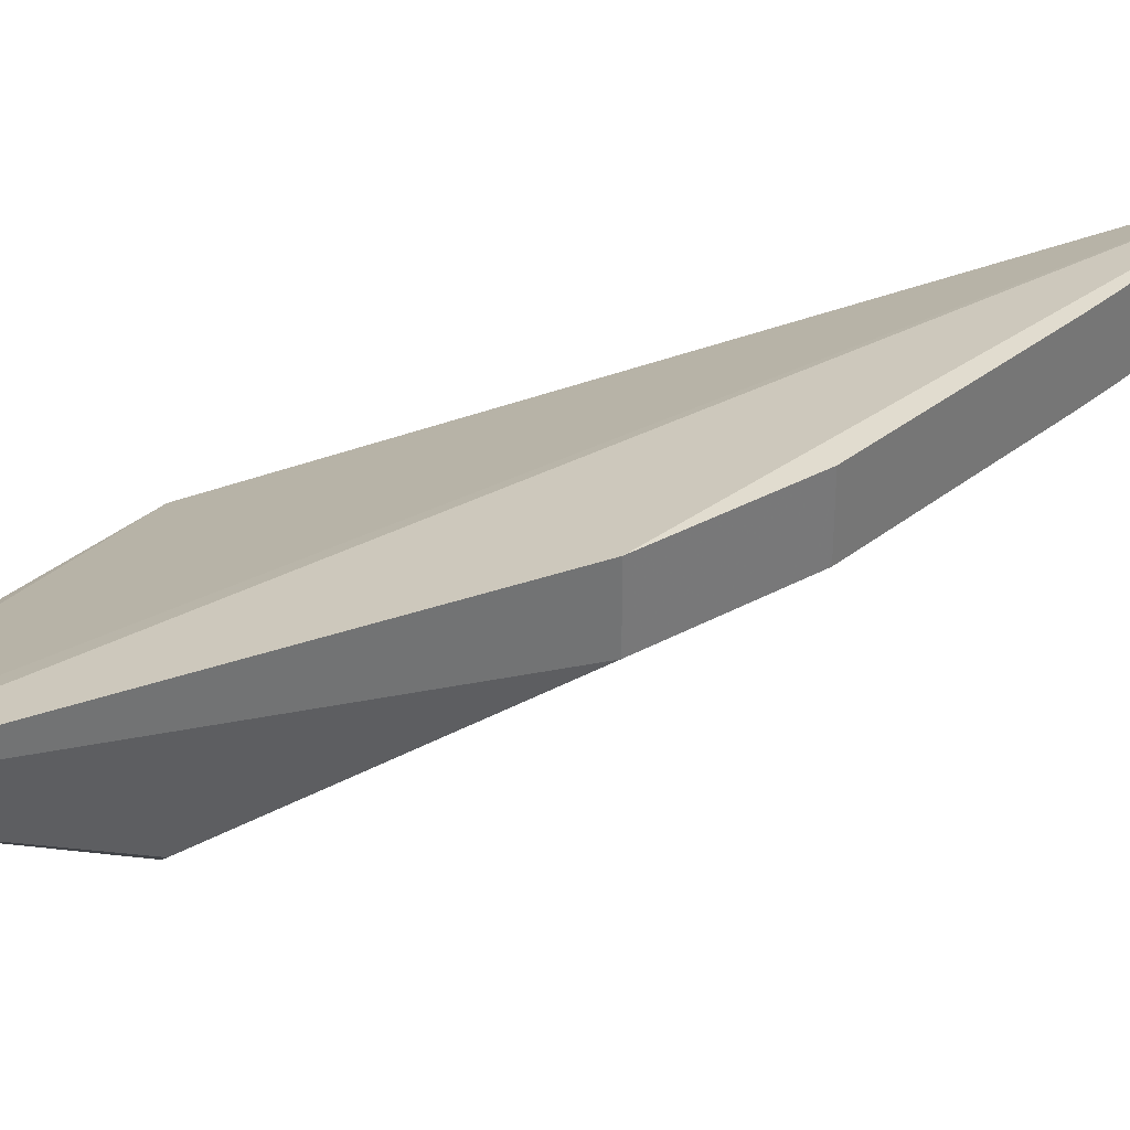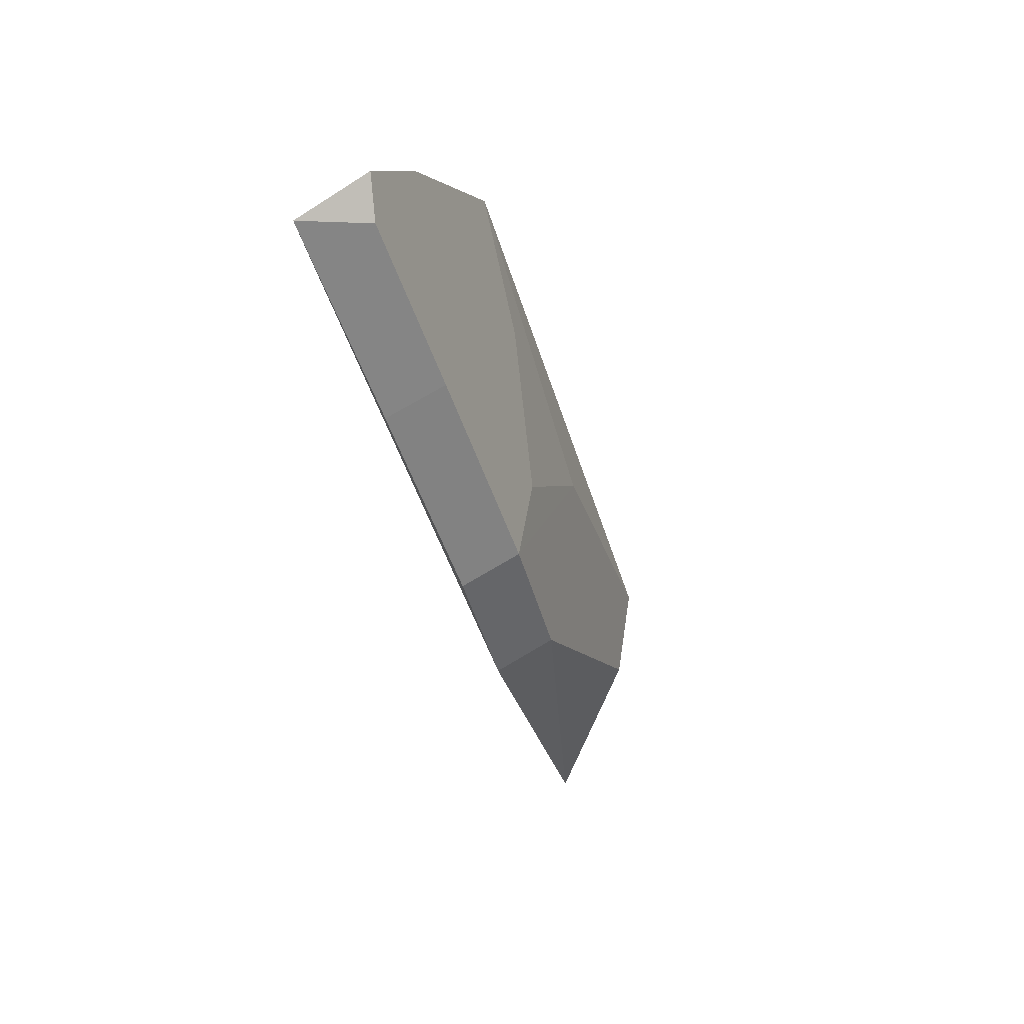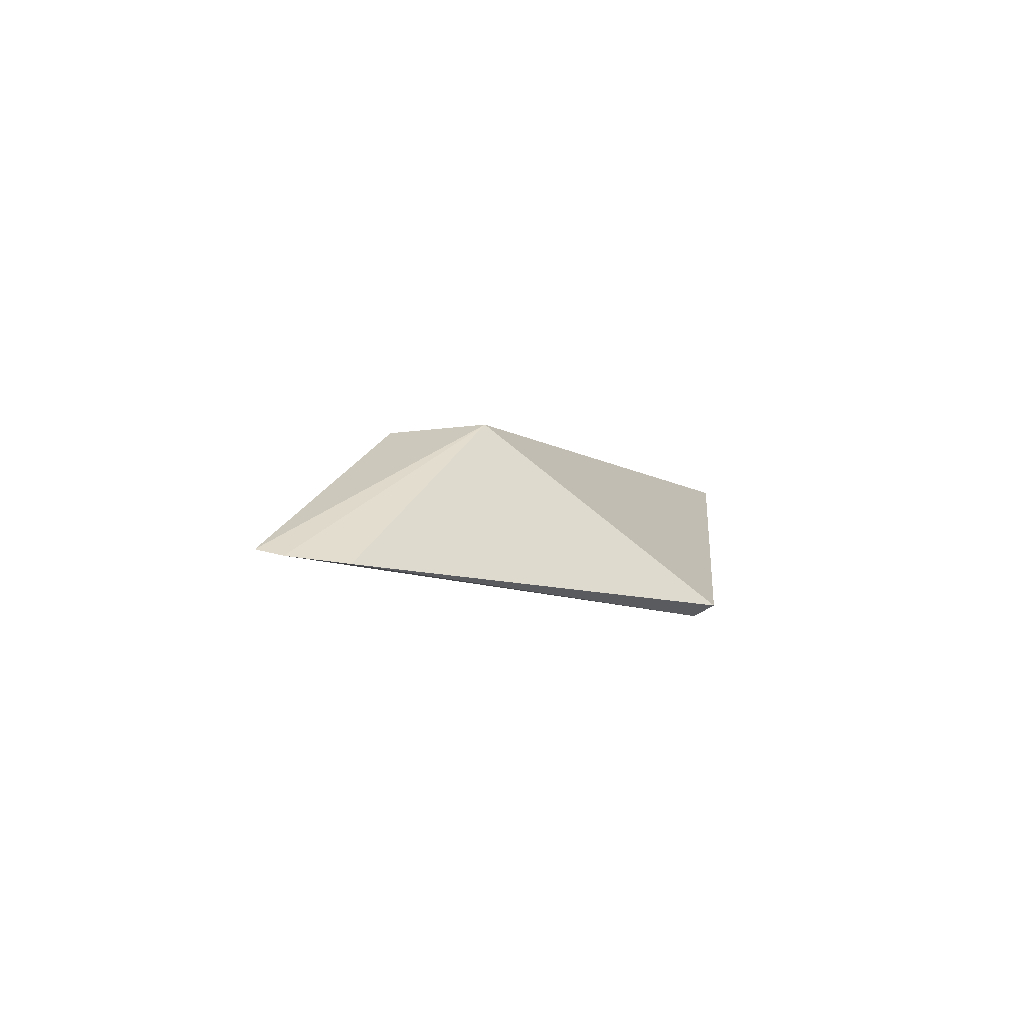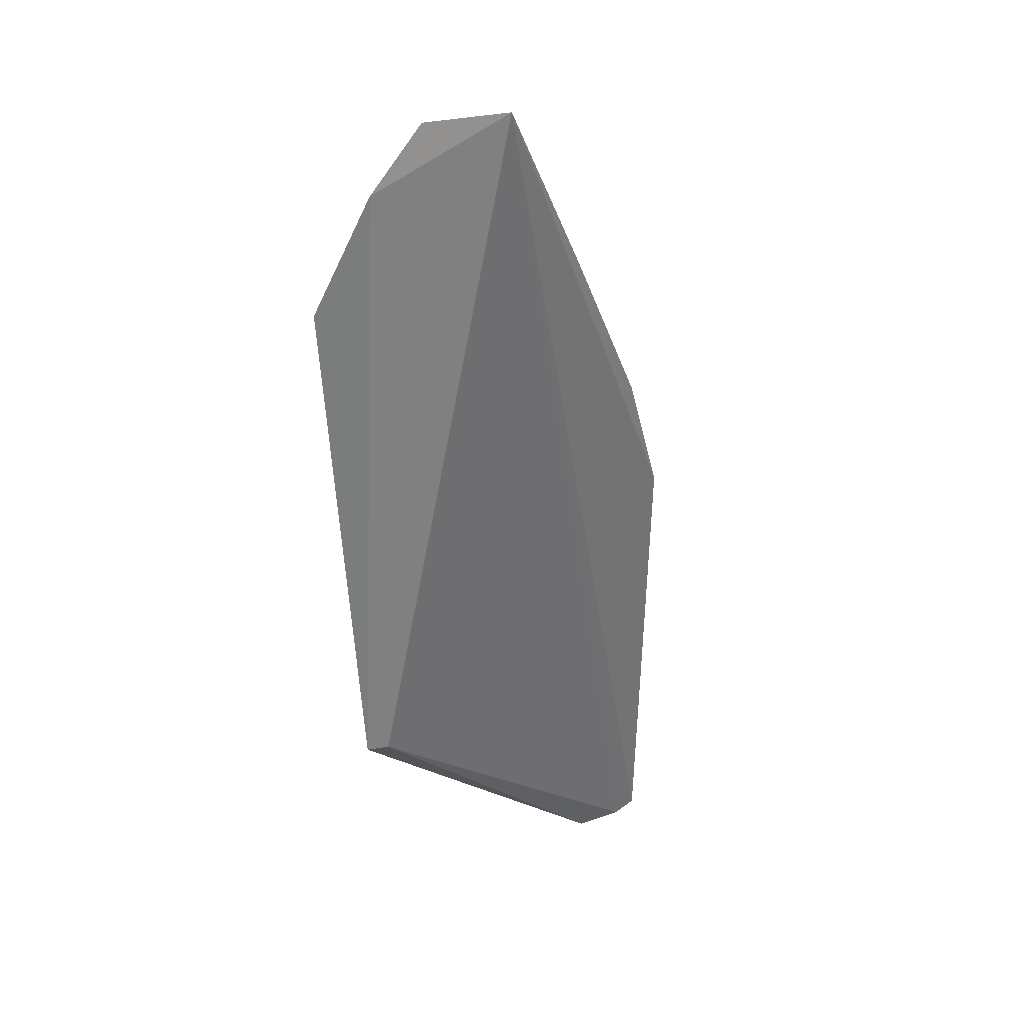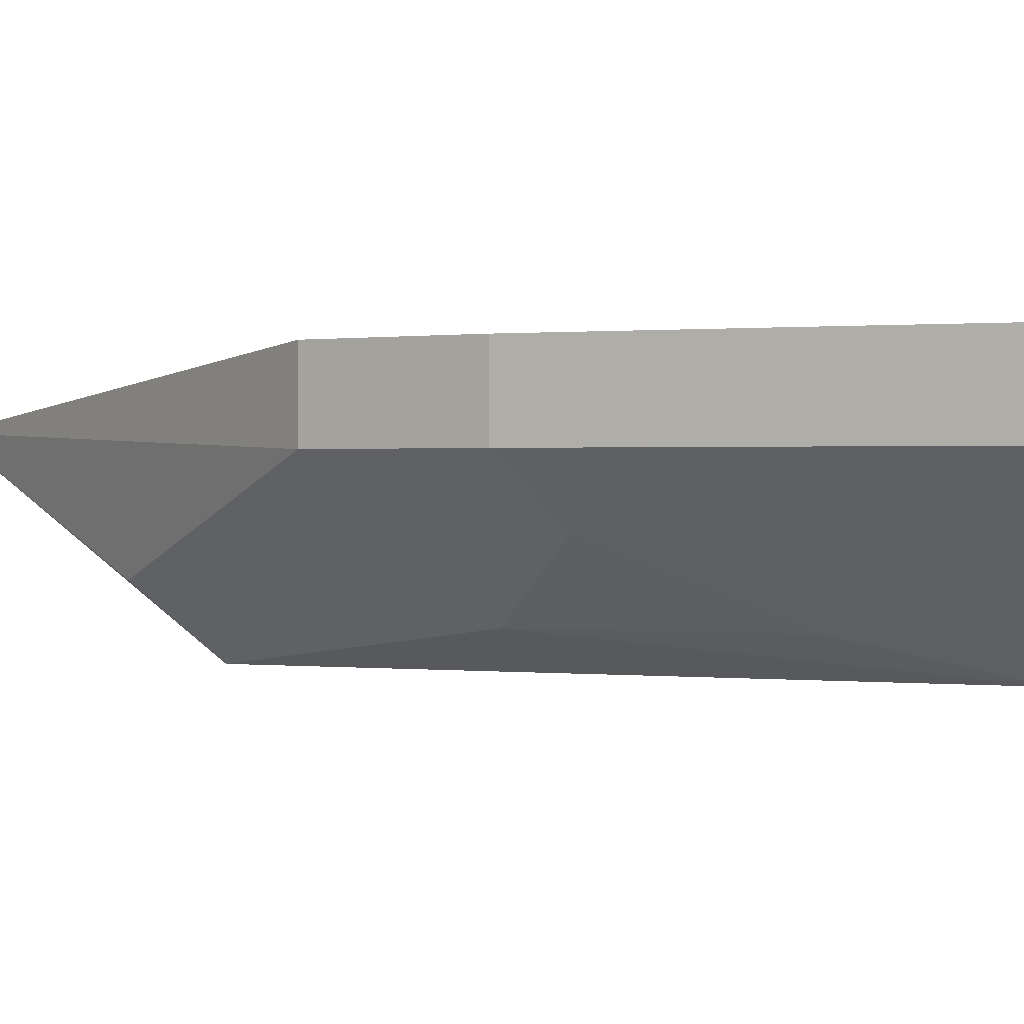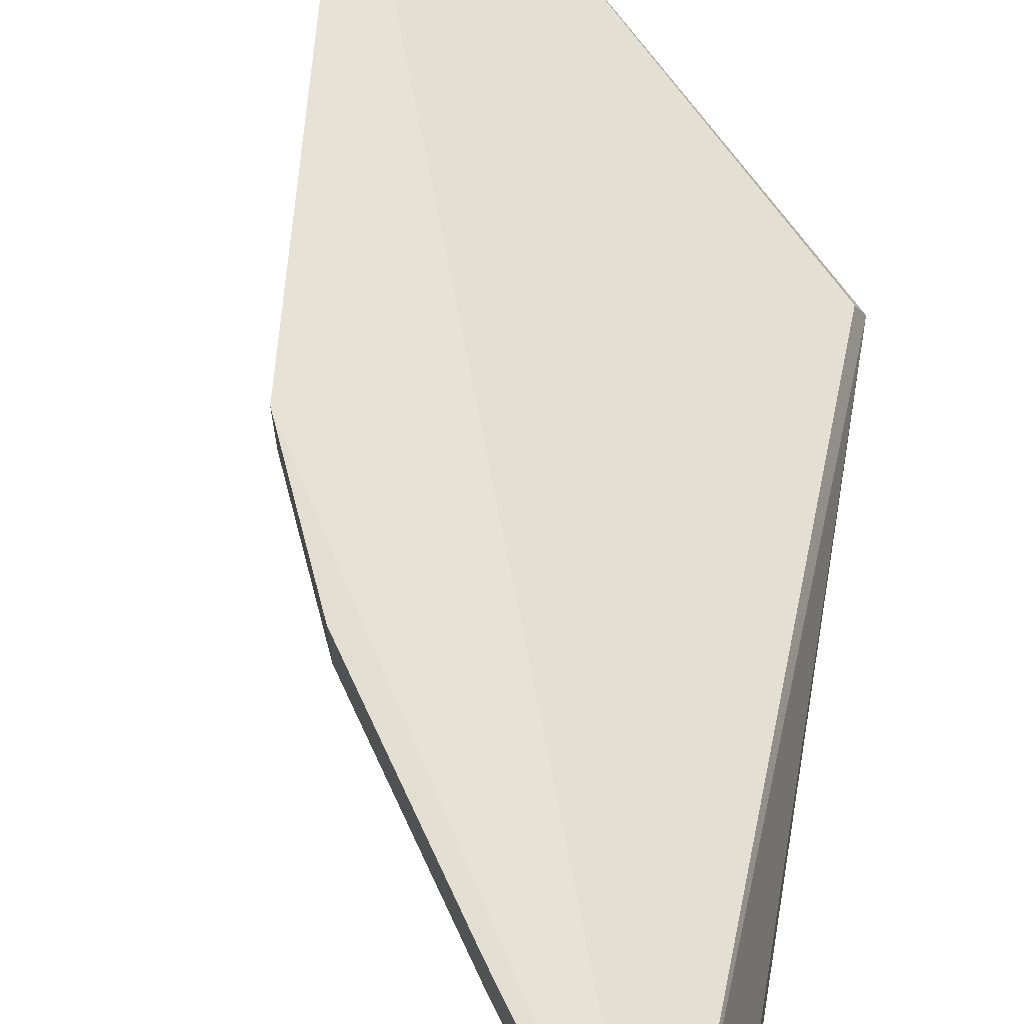
<metadata>
{"format":"obj","ext":"obj","renderer":"f3d","projection":"perspective","resolution":1024,"background":"white","views":[{"elev":34.5,"azim":81.6,"up":"+Z"},{"elev":72.6,"azim":59.2,"up":"+Y"},{"elev":-76.6,"azim":146.3,"up":"+Y"},{"elev":22.8,"azim":-62.1,"up":"+Y"},{"elev":0.6,"azim":154.8,"up":"+Z"},{"elev":67.7,"azim":-166.6,"up":"+Z"}]}
</metadata>
<code>
v 0.4472 0.1289 0.01143
v 0.4526 0.1305 0.01397
v 0.3536 0.3536 0.0259
v 0.4235 0.185 -0.0231
v 0.3576 0.1902 -0.01151
v 0.4352 0.1298 0.005743
v 0.4342 0.2432 0.01045
v 0.348 0.304 -0.02202
v 0.3556 0.1891 -0.01633
v 0.4342 0.2432 0.0259
v 0.44 0.1857 -0.009598
v 0.4048 0.2706 -0.001416
v 0.3471 0.3336 -0.005597
v 0.4183 0.2731 0.0259
v 0.4023 0.2423 -0.01553
v 0.3865 0.3134 0.01045
v 0.3735 0.2849 -0.01515
v 0.4183 0.2731 0.01045
v 0.3865 0.3134 0.0259
v 0.3594 0.3464 0.01045
v 0.3501 0.3501 0.006083
f 1 2 3
f 4 2 1
f 5 1 3
f 6 4 1
f 6 1 5
f 9 6 5
f 9 4 6
f 9 8 4
f 9 5 3
f 10 3 2
f 10 2 7
f 11 7 2
f 11 2 4
f 13 9 3
f 13 8 9
f 14 10 7
f 14 3 10
f 15 4 8
f 15 11 4
f 15 7 11
f 17 15 8
f 17 12 15
f 18 12 16
f 18 15 12
f 18 7 15
f 18 16 14
f 18 14 7
f 19 3 14
f 19 14 16
f 20 19 16
f 20 3 19
f 20 16 12
f 20 12 17
f 21 13 3
f 21 3 20
f 21 8 13
f 21 20 17
f 21 17 8

</code>
